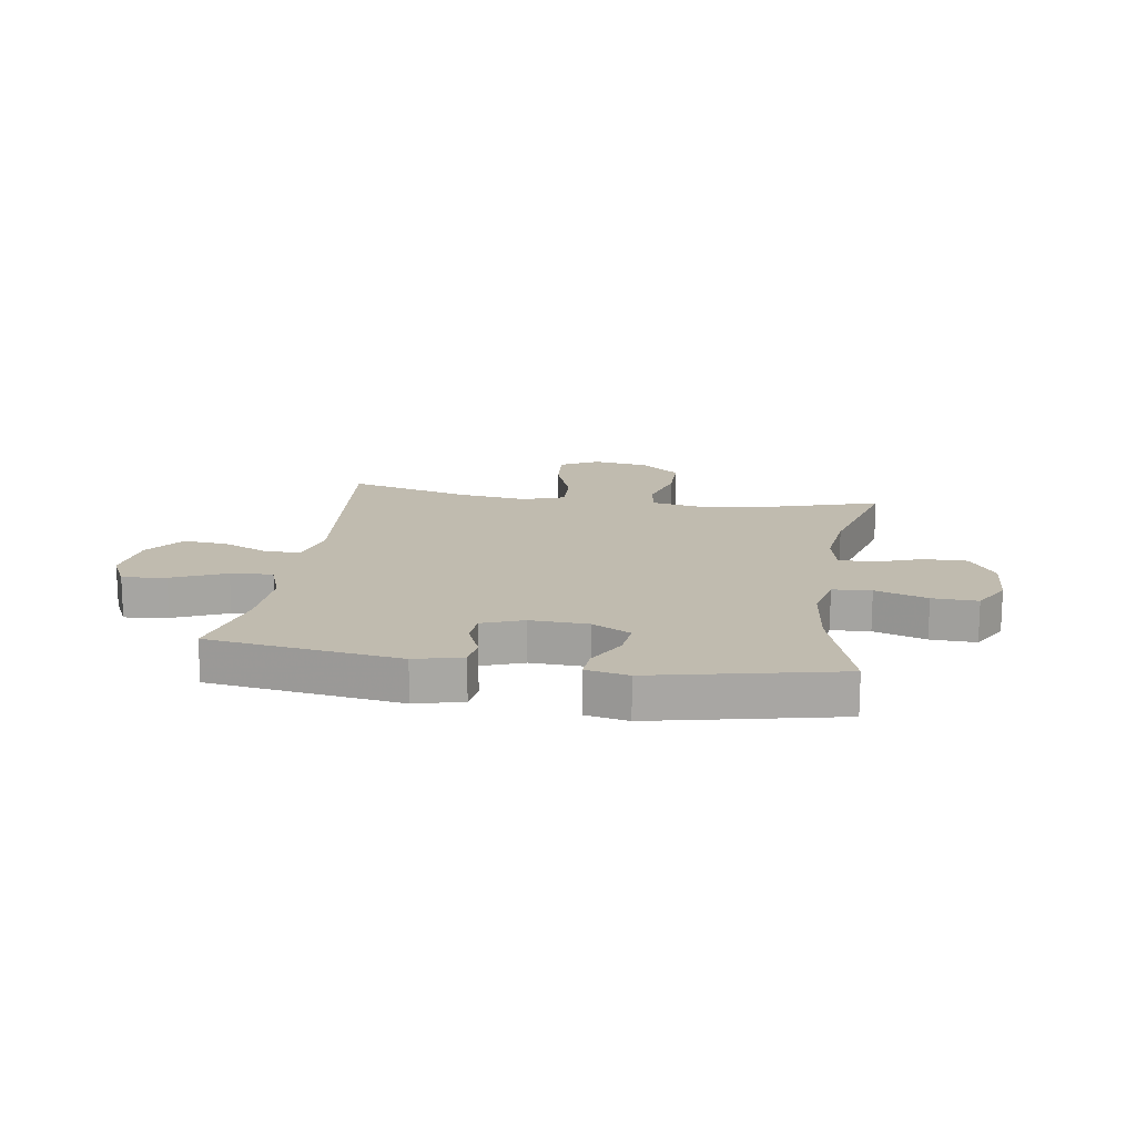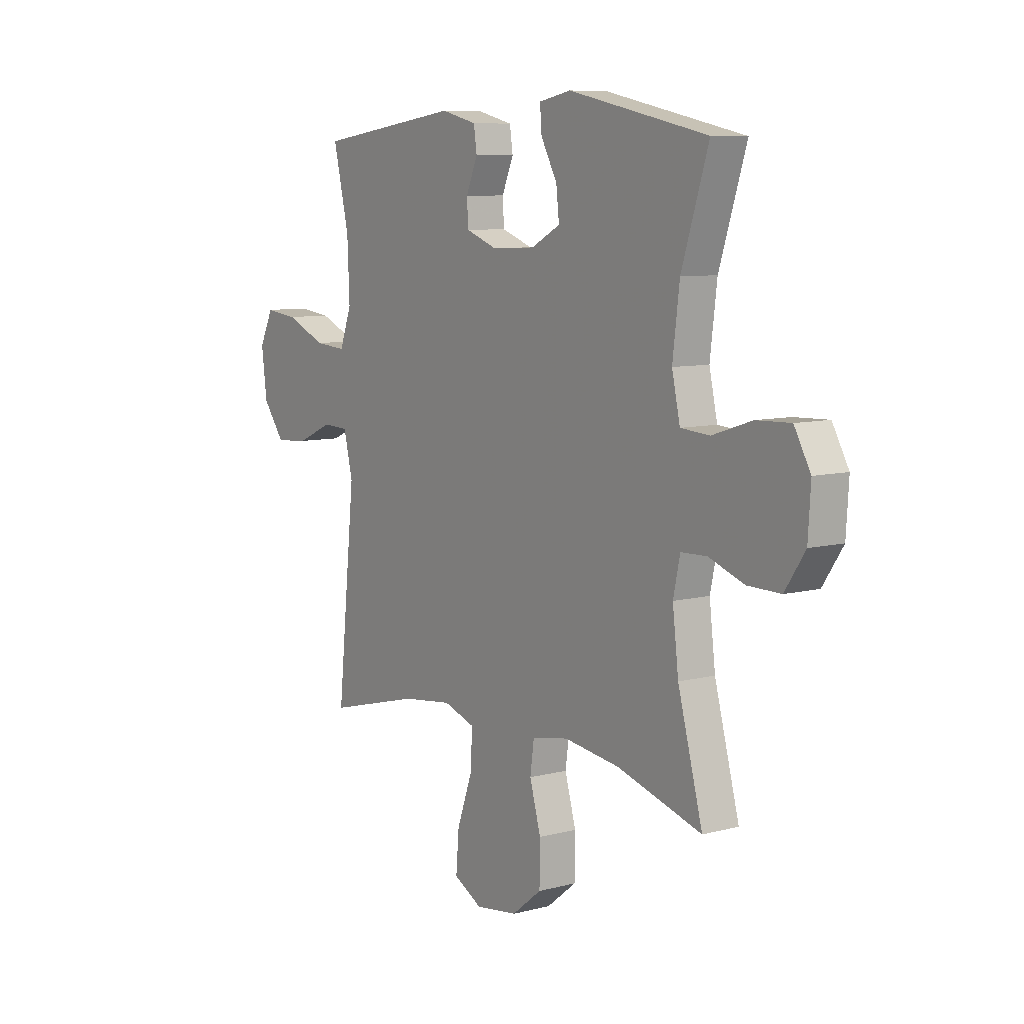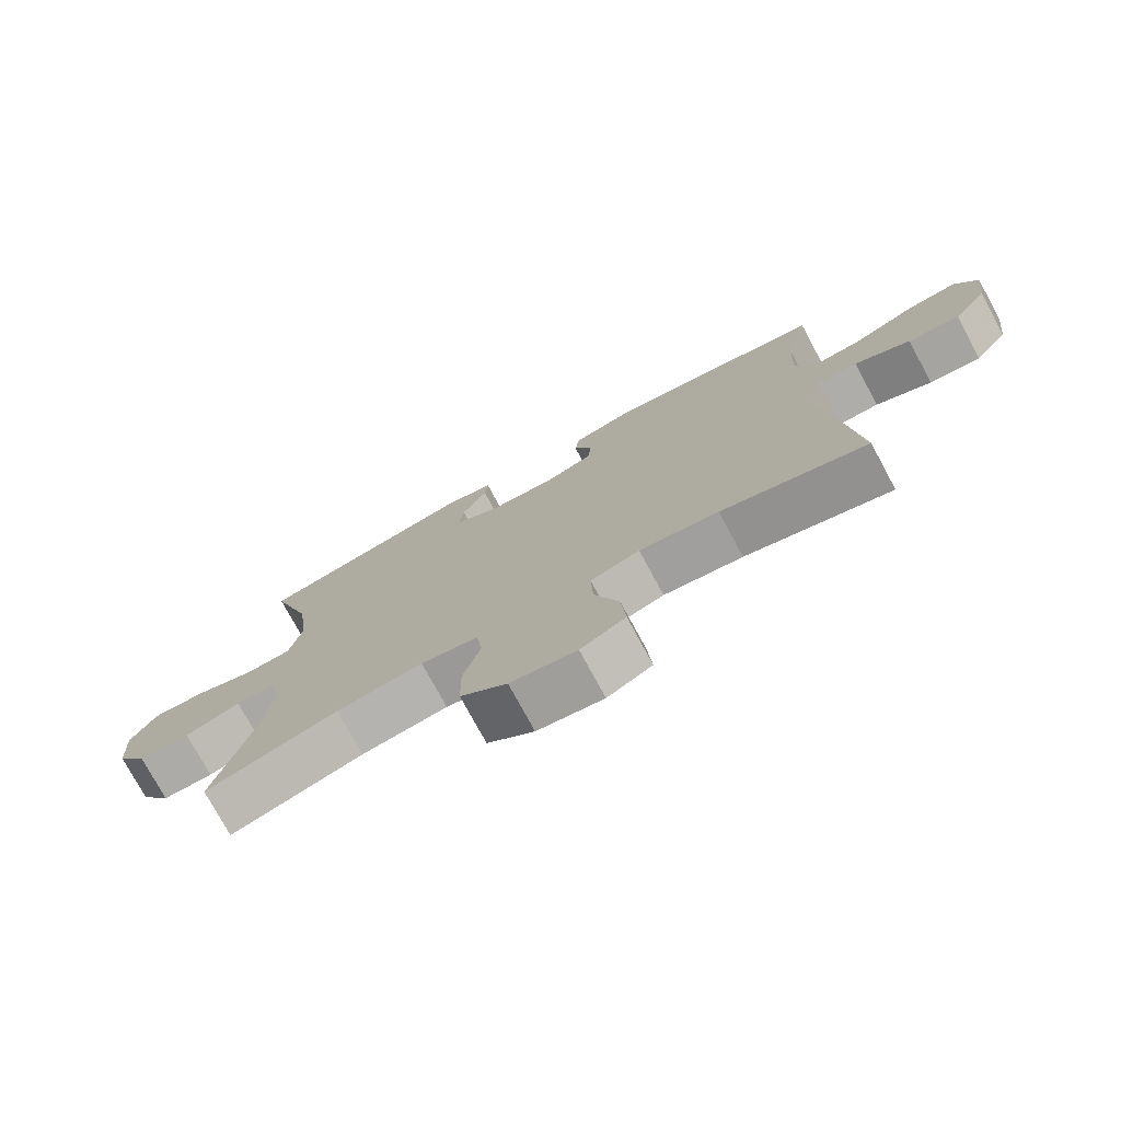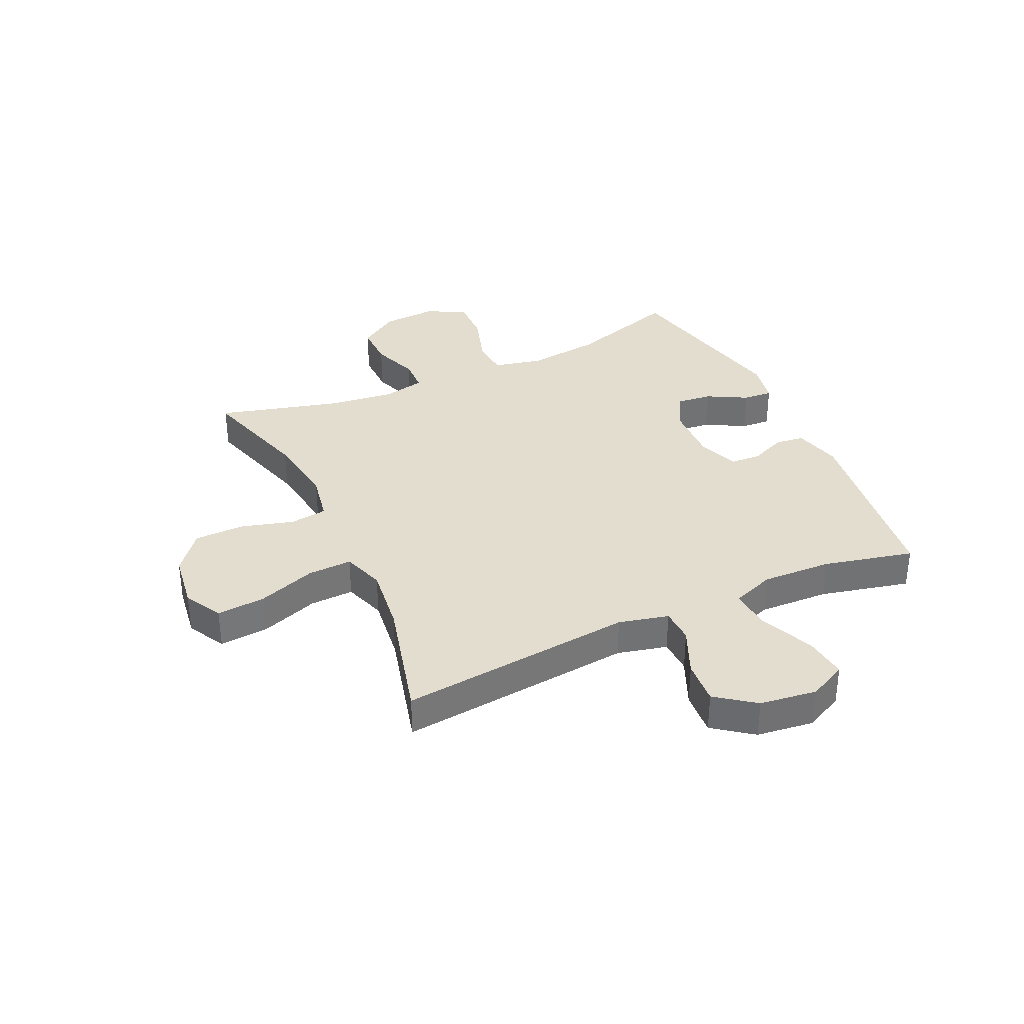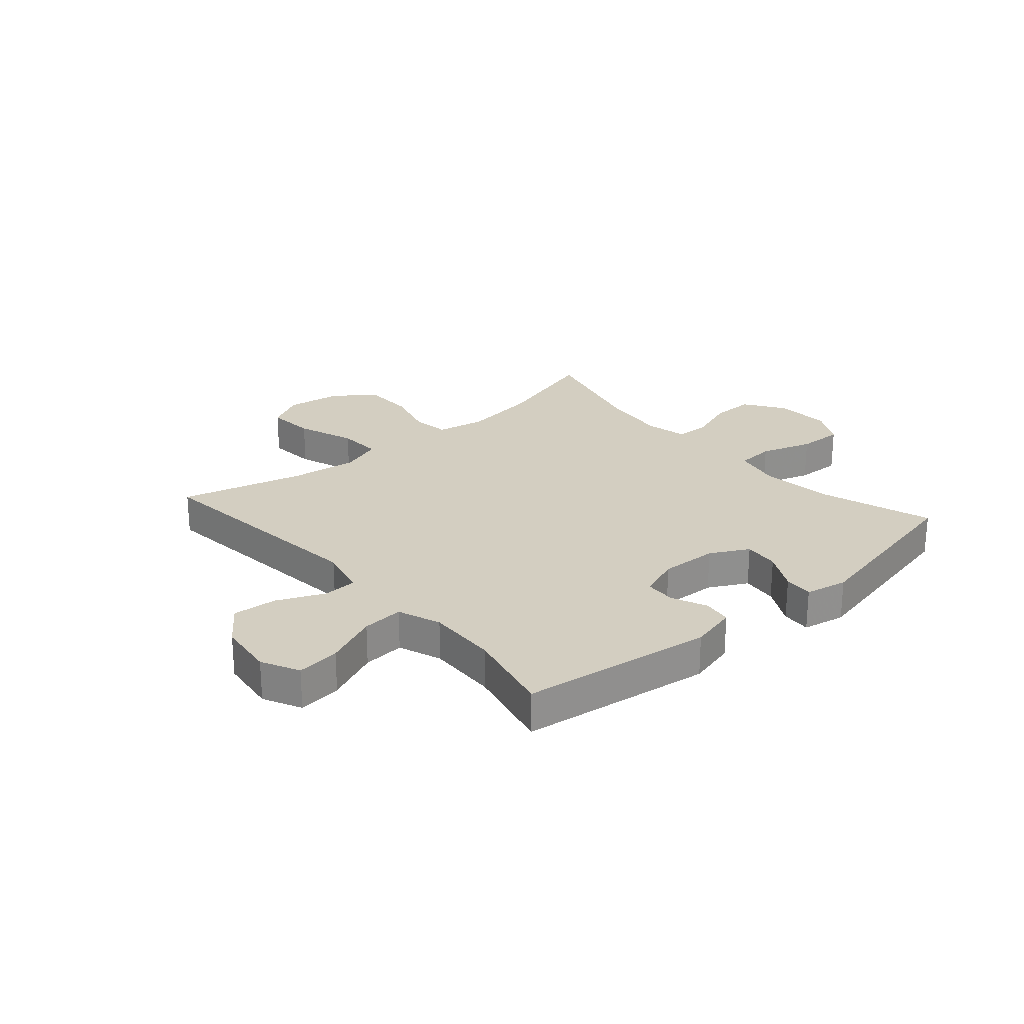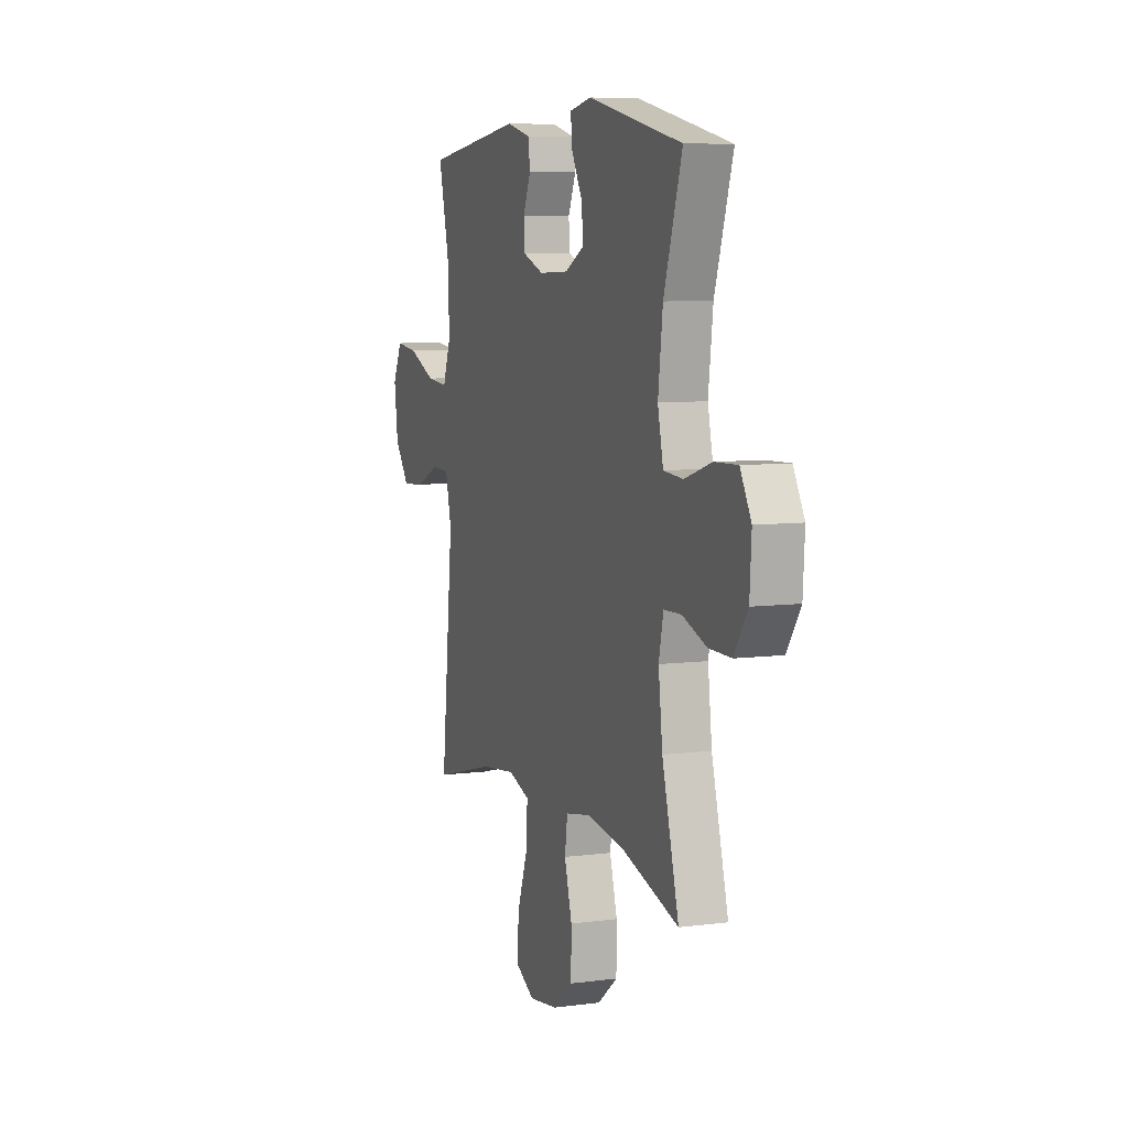
<metadata>
{"format":"obj","ext":"obj","renderer":"f3d","projection":"perspective","resolution":1024,"background":"white","views":[{"elev":16.0,"azim":8.9,"up":"+Y"},{"elev":8.3,"azim":54.5,"up":"+Z"},{"elev":-76.1,"azim":-151.6,"up":"+Z"},{"elev":35.0,"azim":-114.8,"up":"+Y"},{"elev":24.9,"azim":-41.1,"up":"+Y"},{"elev":7.5,"azim":69.8,"up":"+Z"}]}
</metadata>
<code>
v -0.5 0.07 -0.5
v -0.457 0.07 -0.085
v -0.478 0.07 0.003
v -0.539 0.07 0.005
v -0.623 0.07 -0.032
v -0.701 0.07 -0.038
v -0.752 0.07 0.03
v -0.765 0.07 0.131
v -0.732 0.07 0.198
v -0.655 0.07 0.189
v -0.56 0.07 0.148
v -0.486 0.07 0.142
v -0.458 0.07 0.218
v -0.463 0.07 0.342
v -0.5 0.07 0.5
v -0.162 0.07 0.546
v -0.078 0.07 0.525
v -0.071 0.07 0.475
v -0.098 0.07 0.411
v -0.095 0.07 0.357
v -0.022 0.07 0.33
v 0.08 0.07 0.334
v 0.148 0.07 0.37
v 0.141 0.07 0.433
v 0.103 0.07 0.503
v 0.099 0.07 0.555
v 0.174 0.07 0.57
v 0.5 0.07 0.5
v 0.437 0.07 0.303
v 0.421 0.07 0.173
v 0.44 0.07 0.087
v 0.508 0.07 0.082
v 0.6 0.07 0.112
v 0.68 0.07 0.115
v 0.718 0.07 0.047
v 0.712 0.07 -0.052
v 0.665 0.07 -0.122
v 0.588 0.07 -0.121
v 0.504 0.07 -0.091
v 0.444 0.07 -0.093
v 0.428 0.07 -0.167
v 0.442 0.07 -0.284
v 0.5 0.07 -0.5
v 0.301 0.07 -0.441
v 0.171 0.07 -0.423
v 0.085 0.07 -0.439
v 0.076 0.07 -0.505
v 0.102 0.07 -0.597
v 0.101 0.07 -0.686
v 0.031 0.07 -0.742
v -0.068 0.07 -0.756
v -0.135 0.07 -0.72
v -0.128 0.07 -0.634
v -0.091 0.07 -0.531
v -0.088 0.07 -0.453
v -0.162 0.07 -0.428
v -0.281 0.07 -0.443
v -0.5 0 -0.5
v -0.457 0 -0.085
v -0.478 0 0.003
v -0.539 0 0.005
v -0.623 0 -0.032
v -0.701 0 -0.038
v -0.752 0 0.03
v -0.765 0 0.131
v -0.732 0 0.198
v -0.655 0 0.189
v -0.56 0 0.148
v -0.486 0 0.142
v -0.458 0 0.218
v -0.463 0 0.342
v -0.5 0 0.5
v -0.162 0 0.546
v -0.078 0 0.525
v -0.071 0 0.475
v -0.098 0 0.411
v -0.095 0 0.357
v -0.022 0 0.33
v 0.08 0 0.334
v 0.148 0 0.37
v 0.141 0 0.433
v 0.103 0 0.503
v 0.099 0 0.555
v 0.174 0 0.57
v 0.5 0 0.5
v 0.437 0 0.303
v 0.421 0 0.173
v 0.44 0 0.087
v 0.508 0 0.082
v 0.6 0 0.112
v 0.68 0 0.115
v 0.718 0 0.047
v 0.712 0 -0.052
v 0.665 0 -0.122
v 0.588 0 -0.121
v 0.504 0 -0.091
v 0.444 0 -0.093
v 0.428 0 -0.167
v 0.442 0 -0.284
v 0.5 0 -0.5
v 0.301 0 -0.441
v 0.171 0 -0.423
v 0.085 0 -0.439
v 0.076 0 -0.505
v 0.102 0 -0.597
v 0.101 0 -0.686
v 0.031 0 -0.742
v -0.068 0 -0.756
v -0.135 0 -0.72
v -0.128 0 -0.634
v -0.091 0 -0.531
v -0.088 0 -0.453
v -0.162 0 -0.428
v -0.281 0 -0.443
f 52 53 54
f 51 52 54
f 50 51 54
f 49 50 54
f 48 49 54
f 47 48 54
f 46 47 54 55
f 45 46 55 56
f 42 43 44
f 41 42 44 45
f 40 41 45 56
f 37 38 39
f 36 37 39
f 35 36 39
f 34 35 39
f 33 34 39
f 32 33 39
f 31 32 39 40
f 40 56 57
f 31 40 57
f 30 31 57
f 27 28 29
f 26 27 29
f 25 26 29
f 24 25 29
f 23 24 29 30
f 17 18 19
f 16 17 19
f 15 16 19
f 14 15 19
f 13 14 19 20
f 12 13 20 21
f 9 10 11
f 8 9 11
f 7 8 11
f 6 7 11
f 5 6 11
f 4 5 11
f 3 4 11 12
f 12 21 22
f 3 12 22
f 2 3 22
f 23 30 57
f 22 23 57
f 2 22 57
f 1 2 57
f 111 110 109
f 111 109 108
f 111 108 107
f 111 107 106
f 111 106 105
f 111 105 104
f 112 111 104 103
f 113 112 103 102
f 101 100 99
f 102 101 99 98
f 113 102 98 97
f 96 95 94
f 96 94 93
f 96 93 92
f 96 92 91
f 96 91 90
f 96 90 89
f 97 96 89 88
f 114 113 97
f 114 97 88
f 114 88 87
f 86 85 84
f 86 84 83
f 86 83 82
f 86 82 81
f 87 86 81 80
f 76 75 74
f 76 74 73
f 76 73 72
f 76 72 71
f 77 76 71 70
f 78 77 70 69
f 68 67 66
f 68 66 65
f 68 65 64
f 68 64 63
f 68 63 62
f 68 62 61
f 69 68 61 60
f 79 78 69
f 79 69 60
f 79 60 59
f 114 87 80
f 114 80 79
f 114 79 59
f 114 59 58
f 1 58 59 2
f 2 59 60 3
f 3 60 61 4
f 4 61 62 5
f 5 62 63 6
f 6 63 64 7
f 7 64 65 8
f 8 65 66 9
f 9 66 67 10
f 10 67 68 11
f 11 68 69 12
f 12 69 70 13
f 13 70 71 14
f 14 71 72 15
f 15 72 73 16
f 16 73 74 17
f 17 74 75 18
f 18 75 76 19
f 19 76 77 20
f 20 77 78 21
f 21 78 79 22
f 22 79 80 23
f 23 80 81 24
f 24 81 82 25
f 25 82 83 26
f 26 83 84 27
f 27 84 85 28
f 28 85 86 29
f 29 86 87 30
f 30 87 88 31
f 31 88 89 32
f 32 89 90 33
f 33 90 91 34
f 34 91 92 35
f 35 92 93 36
f 36 93 94 37
f 37 94 95 38
f 38 95 96 39
f 39 96 97 40
f 40 97 98 41
f 41 98 99 42
f 42 99 100 43
f 43 100 101 44
f 44 101 102 45
f 45 102 103 46
f 46 103 104 47
f 47 104 105 48
f 48 105 106 49
f 49 106 107 50
f 50 107 108 51
f 51 108 109 52
f 52 109 110 53
f 53 110 111 54
f 54 111 112 55
f 55 112 113 56
f 56 113 114 57
f 57 114 58 1

</code>
